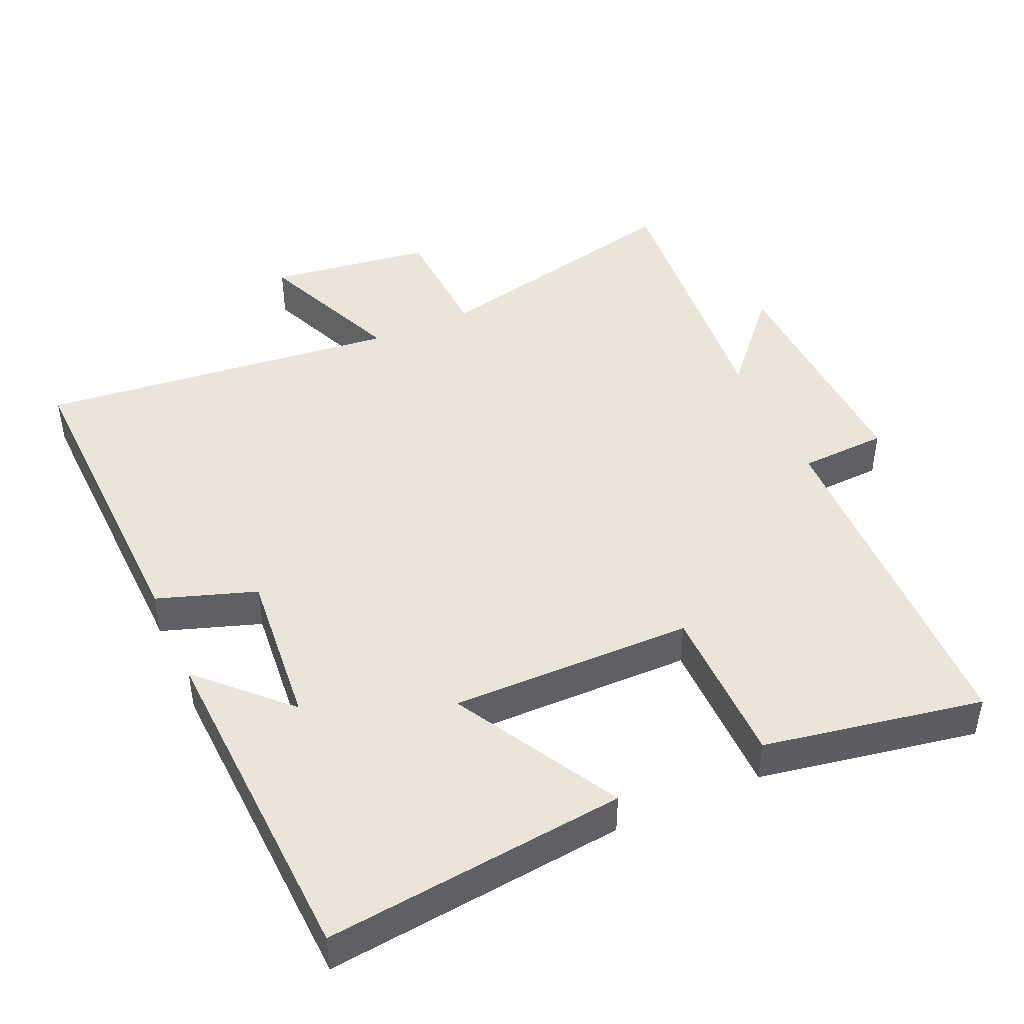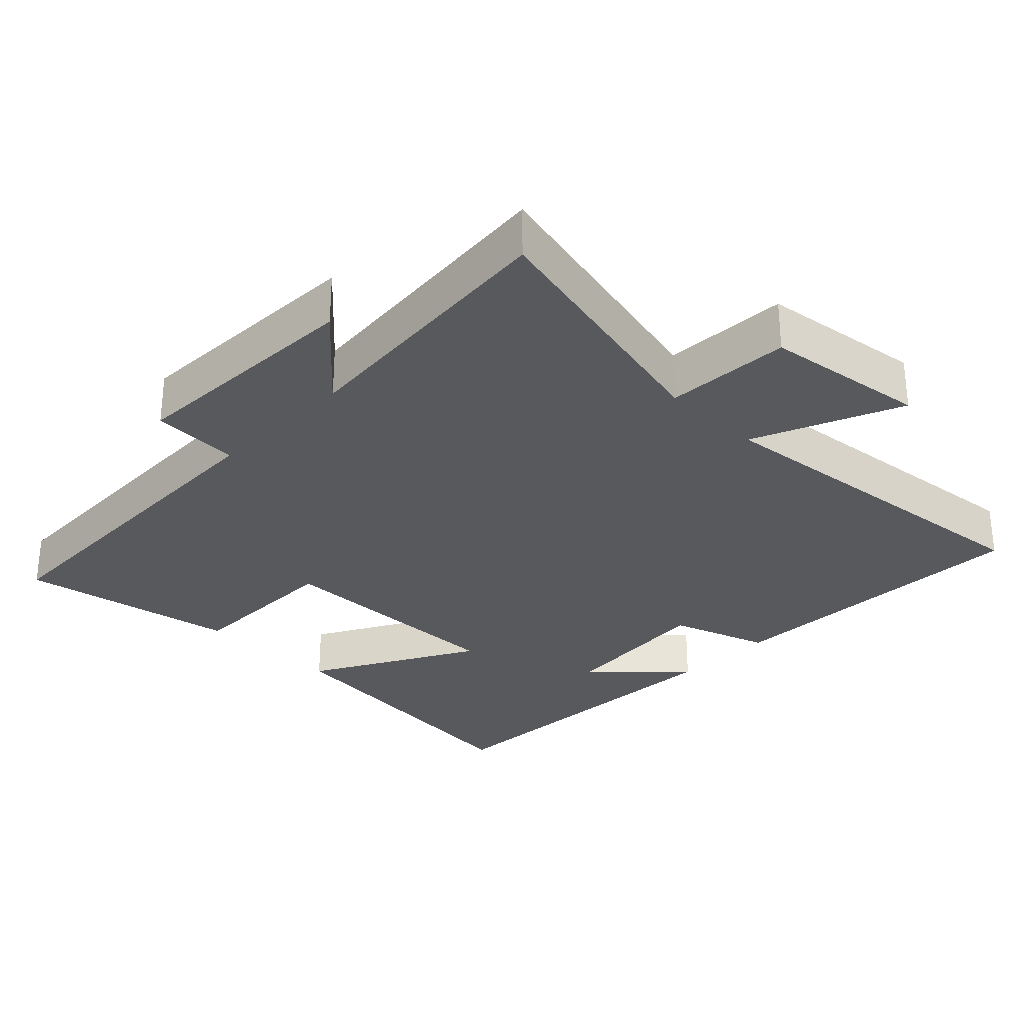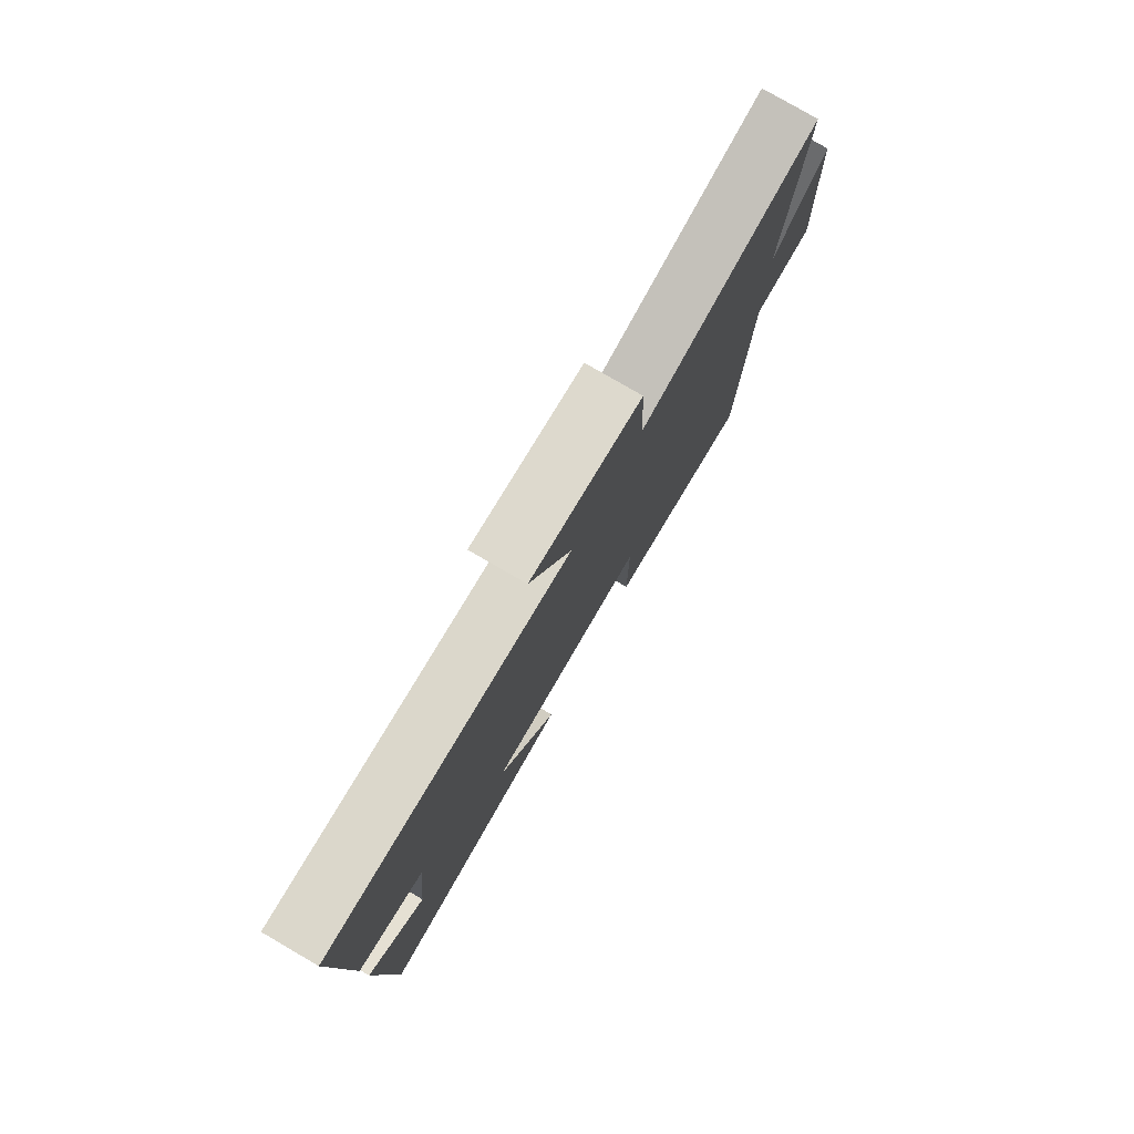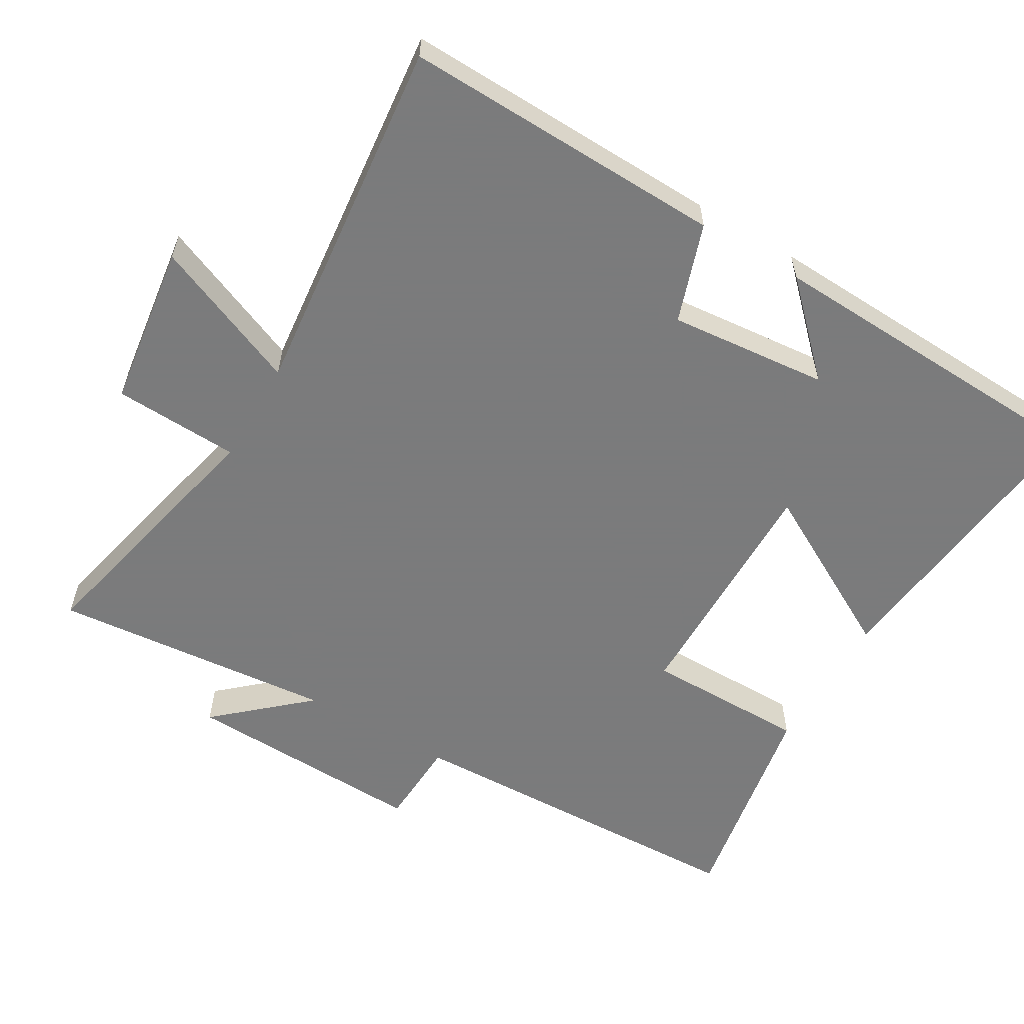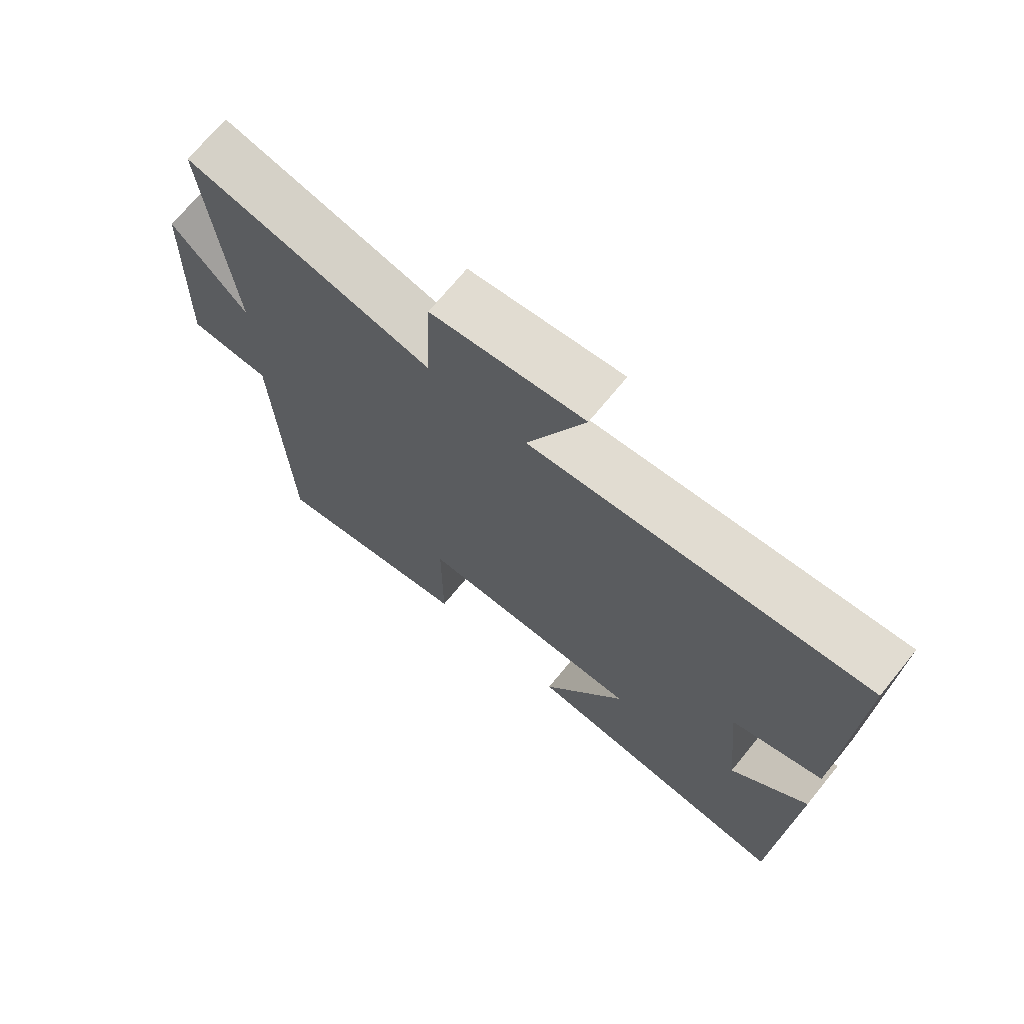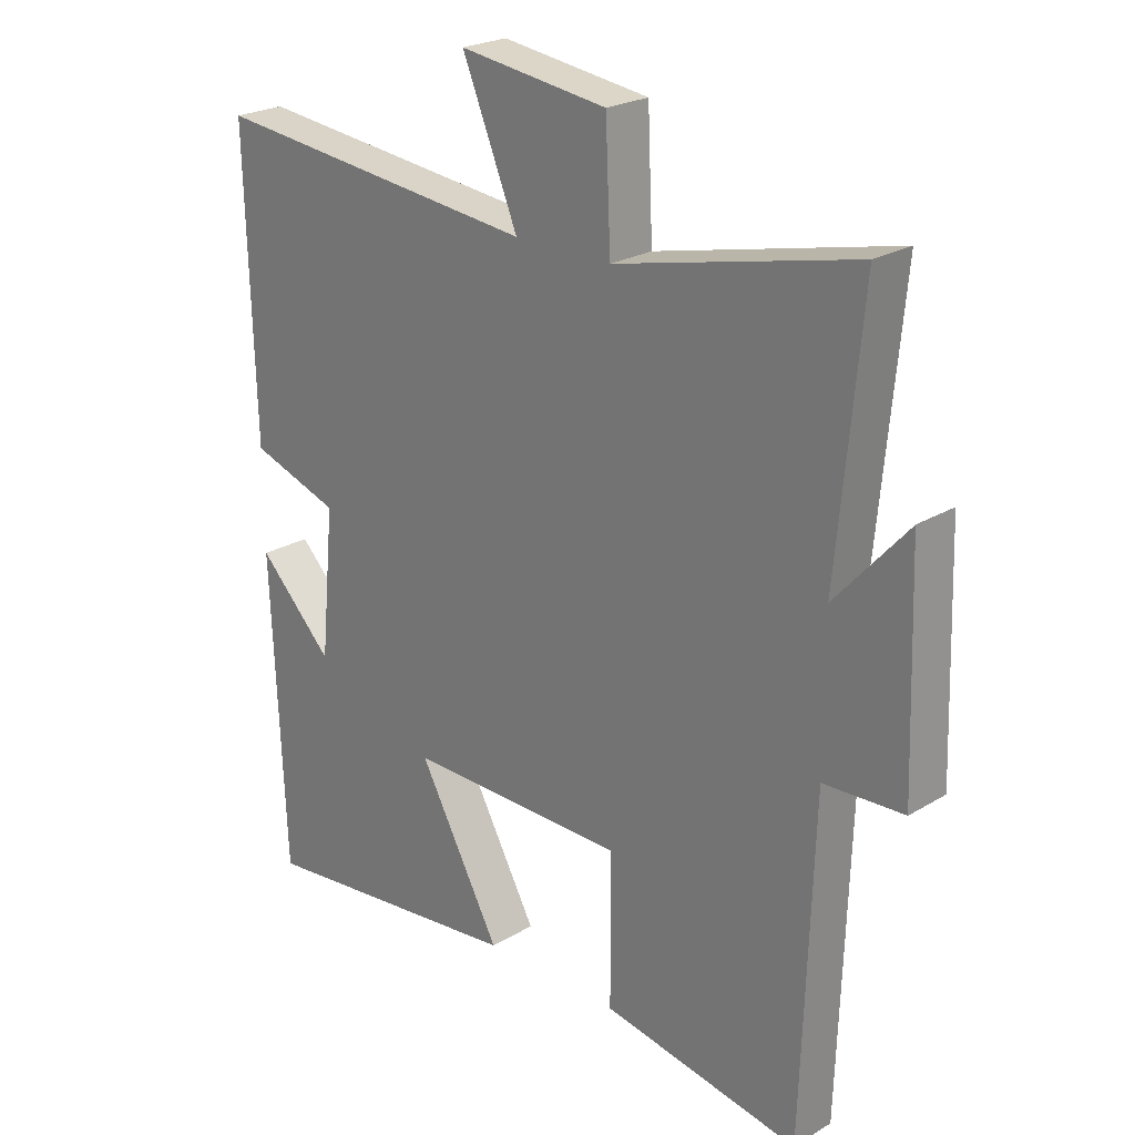
<metadata>
{"format":"obj","ext":"obj","renderer":"f3d","projection":"perspective","resolution":1024,"background":"white","views":[{"elev":45.1,"azim":155.8,"up":"+Y"},{"elev":-29.8,"azim":-44.5,"up":"+Y"},{"elev":79.3,"azim":120.2,"up":"+Z"},{"elev":-58.4,"azim":59.5,"up":"+Y"},{"elev":70.8,"azim":39.3,"up":"+Z"},{"elev":23.5,"azim":-135.2,"up":"+Z"}]}
</metadata>
<code>
v 0.513 0.07 0.556
v 0.5 0.07 0.096
v 0.359 0.07 0.048
v 0.381 0.07 -0.18
v 0.5 0.07 -0.06
v 0.479 0.07 -0.547
v 0.049 0.07 -0.5
v 0.179 0.07 -0.263
v -0.169 0.07 -0.267
v -0.169 0.07 -0.5
v -0.483 0.07 -0.557
v -0.5 0.07 -0.045
v -0.626 0.07 -0.039
v -0.614 0.07 0.309
v -0.5 0.07 0.181
v -0.538 0.07 0.586
v -0.16 0.07 0.5
v -0.152 0.07 0.68
v 0.082 0.07 0.712
v -0.006 0.07 0.5
v 0.513 0 0.556
v 0.5 0 0.096
v 0.359 0 0.048
v 0.381 0 -0.18
v 0.5 0 -0.06
v 0.479 0 -0.547
v 0.049 0 -0.5
v 0.179 0 -0.263
v -0.169 0 -0.267
v -0.169 0 -0.5
v -0.483 0 -0.557
v -0.5 0 -0.045
v -0.626 0 -0.039
v -0.614 0 0.309
v -0.5 0 0.181
v -0.538 0 0.586
v -0.16 0 0.5
v -0.152 0 0.68
v 0.082 0 0.712
v -0.006 0 0.5
f 17 18 19 20
f 15 16 17
f 15 17 20
f 12 13 14 15
f 11 12 15
f 10 11 15
f 9 10 15
f 15 20 1
f 9 15 1
f 8 9 1
f 6 7 8
f 4 5 6
f 4 6 8
f 3 4 8
f 1 2 3
f 1 3 8
f 40 39 38 37
f 37 36 35
f 40 37 35
f 35 34 33 32
f 35 32 31
f 35 31 30
f 35 30 29
f 21 40 35
f 21 35 29
f 21 29 28
f 28 27 26
f 26 25 24
f 28 26 24
f 28 24 23
f 23 22 21
f 28 23 21
f 1 21 22 2
f 2 22 23 3
f 3 23 24 4
f 4 24 25 5
f 5 25 26 6
f 6 26 27 7
f 7 27 28 8
f 8 28 29 9
f 9 29 30 10
f 10 30 31 11
f 11 31 32 12
f 12 32 33 13
f 13 33 34 14
f 14 34 35 15
f 15 35 36 16
f 16 36 37 17
f 17 37 38 18
f 18 38 39 19
f 19 39 40 20
f 20 40 21 1

</code>
